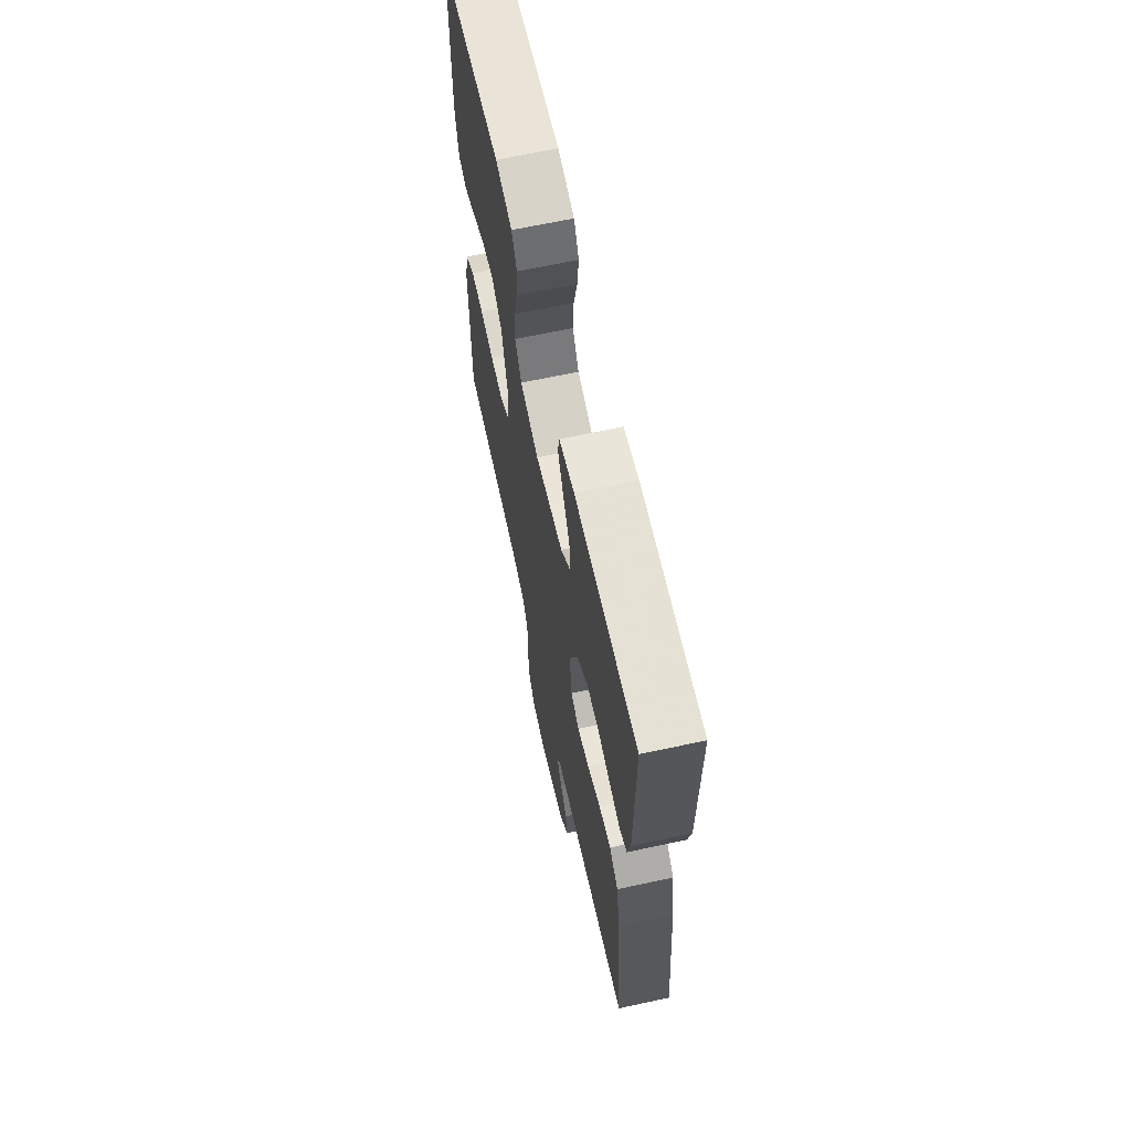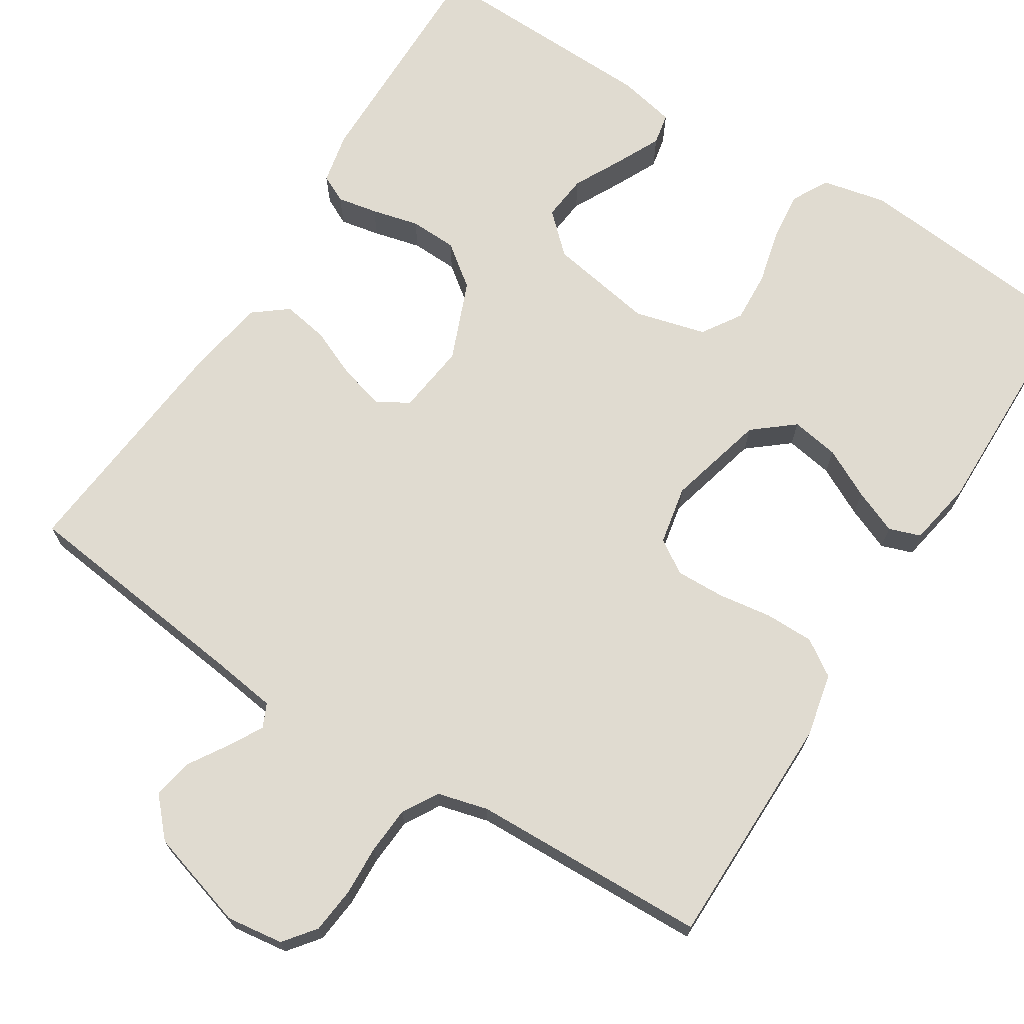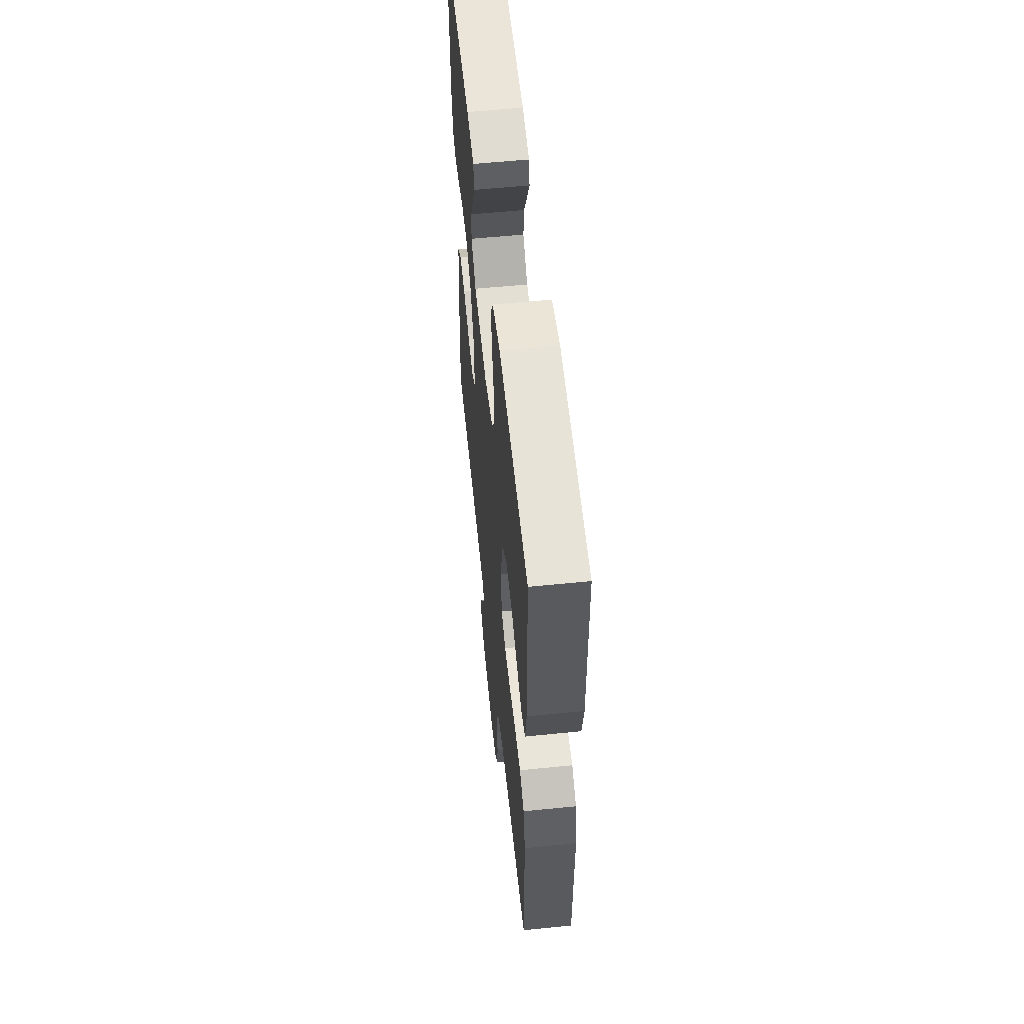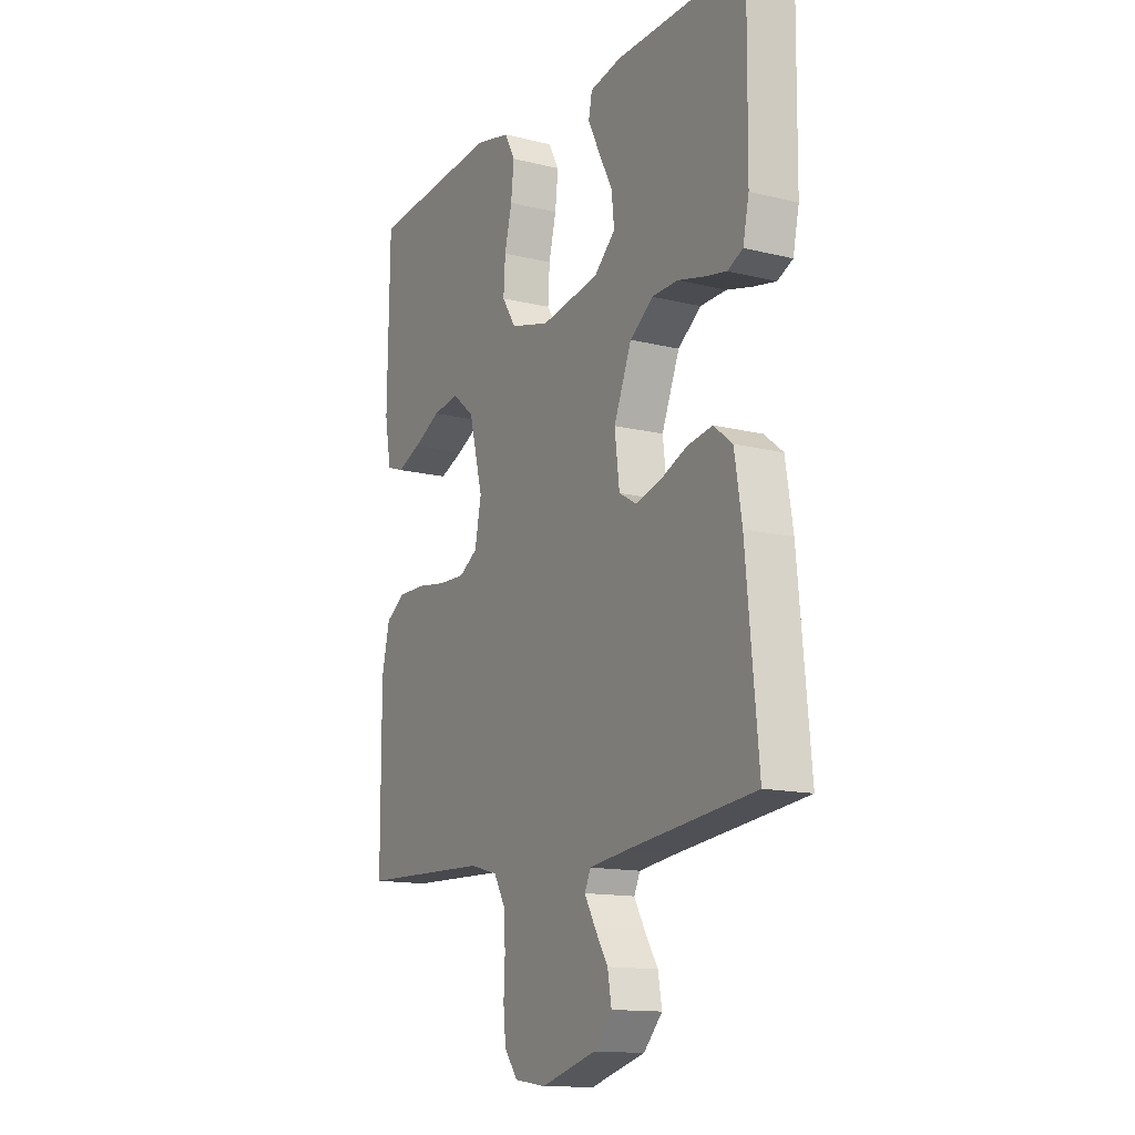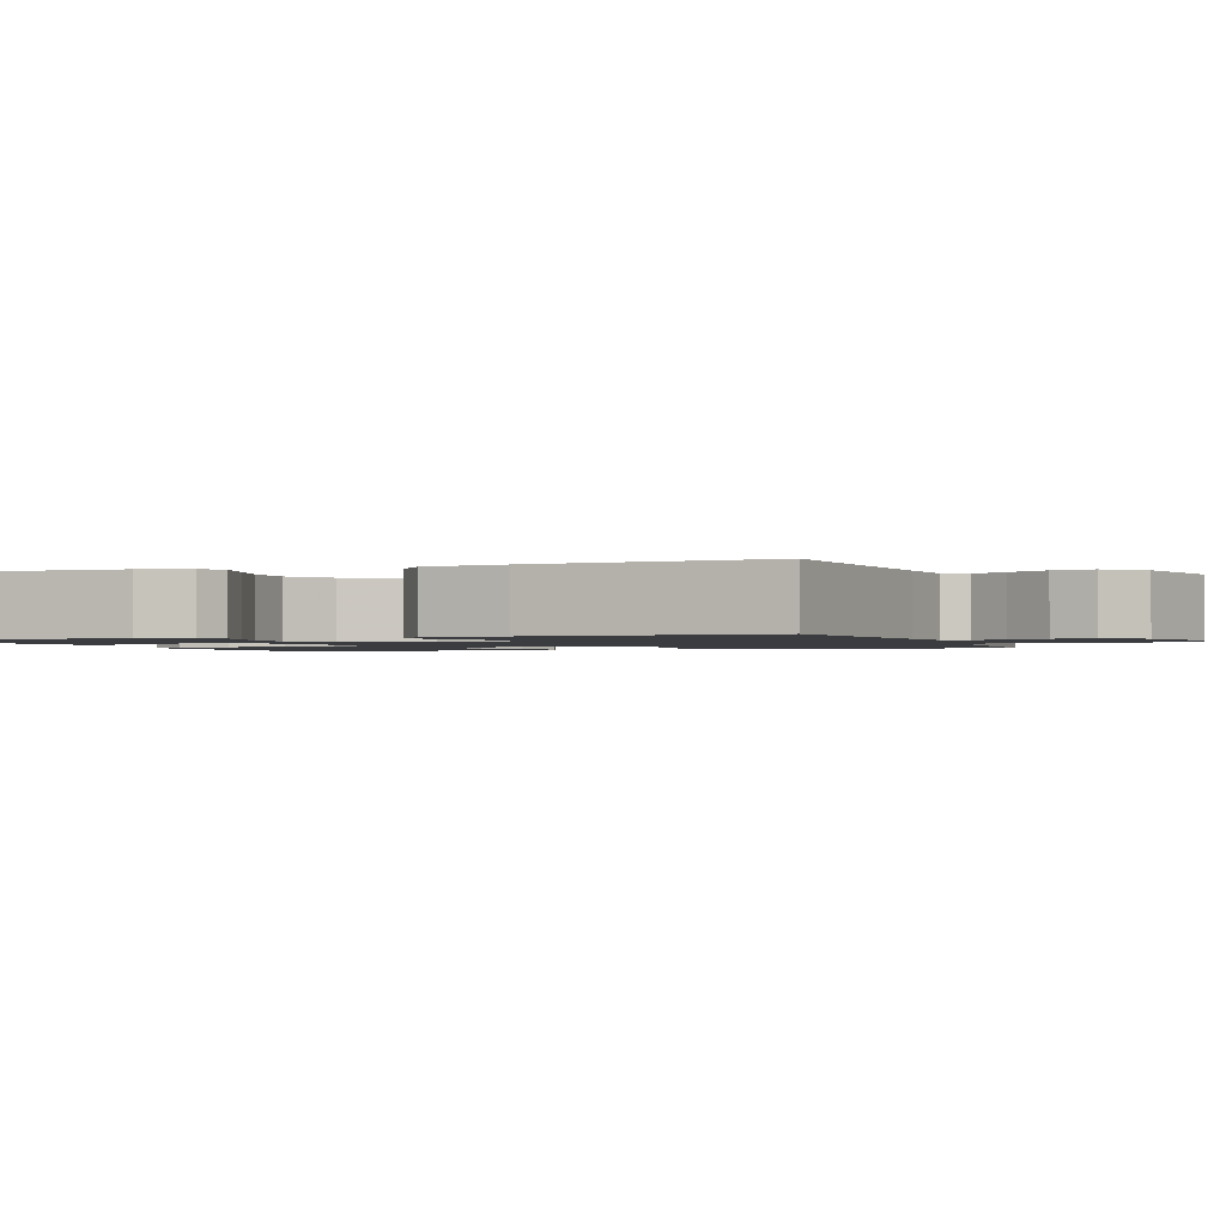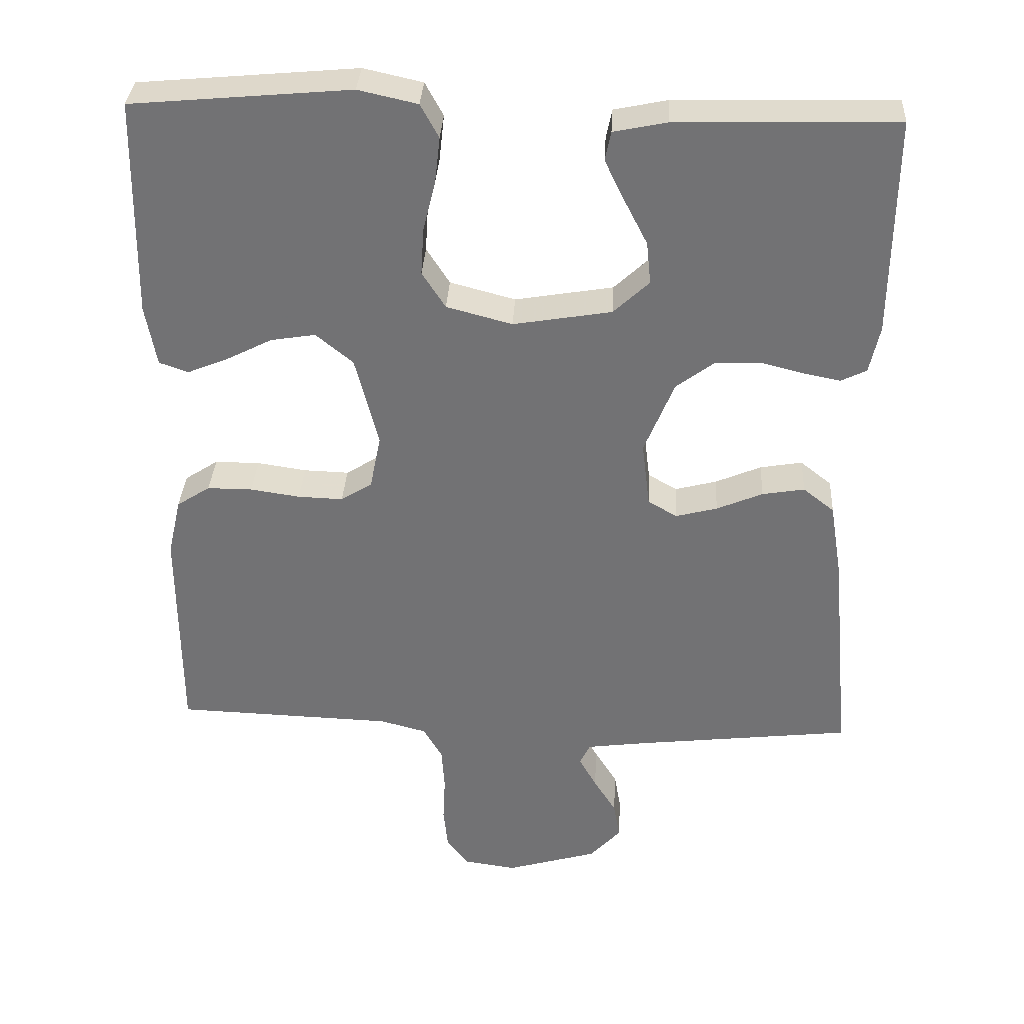
<metadata>
{"format":"obj","ext":"obj","renderer":"f3d","projection":"perspective","resolution":1024,"background":"white","views":[{"elev":65.4,"azim":77.7,"up":"+Z"},{"elev":70.1,"azim":-147.6,"up":"+Y"},{"elev":57.8,"azim":-96.0,"up":"+Z"},{"elev":-13.8,"azim":61.1,"up":"+Z"},{"elev":-1.5,"azim":109.5,"up":"+Y"},{"elev":34.0,"azim":3.2,"up":"+Z"}]}
</metadata>
<code>
v 0.5 0.07 0.5
v 0.497 0.07 0.2
v 0.483 0.07 0.135
v 0.448 0.07 0.118
v 0.397 0.07 0.128
v 0.337 0.07 0.143
v 0.277 0.07 0.141
v 0.224 0.07 0.101
v 0.183 0.07 0
v 0.194 0.07 -0.09
v 0.234 0.07 -0.113
v 0.291 0.07 -0.098
v 0.354 0.07 -0.071
v 0.412 0.07 -0.061
v 0.455 0.07 -0.095
v 0.472 0.07 -0.2
v 0.5 0.07 -0.5
v 0.2 0.07 -0.535
v 0.119 0.07 -0.546
v 0.105 0.07 -0.576
v 0.129 0.07 -0.619
v 0.16 0.07 -0.669
v 0.169 0.07 -0.72
v 0.126 0.07 -0.767
v 0 0.07 -0.804
v -0.072 0.07 -0.794
v -0.103 0.07 -0.754
v -0.109 0.07 -0.696
v -0.106 0.07 -0.632
v -0.11 0.07 -0.572
v -0.136 0.07 -0.527
v -0.2 0.07 -0.51
v -0.5 0.07 -0.5
v -0.501 0.07 -0.2
v -0.483 0.07 -0.12
v -0.437 0.07 -0.09
v -0.375 0.07 -0.09
v -0.307 0.07 -0.1
v -0.245 0.07 -0.102
v -0.202 0.07 -0.075
v -0.187 0.07 0
v -0.219 0.07 0.125
v -0.27 0.07 0.167
v -0.331 0.07 0.157
v -0.394 0.07 0.125
v -0.45 0.07 0.102
v -0.49 0.07 0.116
v -0.505 0.07 0.2
v -0.5 0.07 0.5
v -0.2 0.07 0.527
v -0.119 0.07 0.509
v -0.094 0.07 0.463
v -0.101 0.07 0.4
v -0.118 0.07 0.331
v -0.122 0.07 0.266
v -0.09 0.07 0.216
v 0 0.07 0.192
v 0.135 0.07 0.215
v 0.184 0.07 0.261
v 0.178 0.07 0.319
v 0.146 0.07 0.381
v 0.119 0.07 0.437
v 0.127 0.07 0.477
v 0.2 0.07 0.492
v 0.5 0 0.5
v 0.497 0 0.2
v 0.483 0 0.135
v 0.448 0 0.118
v 0.397 0 0.128
v 0.337 0 0.143
v 0.277 0 0.141
v 0.224 0 0.101
v 0.183 0 0
v 0.194 0 -0.09
v 0.234 0 -0.113
v 0.291 0 -0.098
v 0.354 0 -0.071
v 0.412 0 -0.061
v 0.455 0 -0.095
v 0.472 0 -0.2
v 0.5 0 -0.5
v 0.2 0 -0.535
v 0.119 0 -0.546
v 0.105 0 -0.576
v 0.129 0 -0.619
v 0.16 0 -0.669
v 0.169 0 -0.72
v 0.126 0 -0.767
v 0 0 -0.804
v -0.072 0 -0.794
v -0.103 0 -0.754
v -0.109 0 -0.696
v -0.106 0 -0.632
v -0.11 0 -0.572
v -0.136 0 -0.527
v -0.2 0 -0.51
v -0.5 0 -0.5
v -0.501 0 -0.2
v -0.483 0 -0.12
v -0.437 0 -0.09
v -0.375 0 -0.09
v -0.307 0 -0.1
v -0.245 0 -0.102
v -0.202 0 -0.075
v -0.187 0 0
v -0.219 0 0.125
v -0.27 0 0.167
v -0.331 0 0.157
v -0.394 0 0.125
v -0.45 0 0.102
v -0.49 0 0.116
v -0.505 0 0.2
v -0.5 0 0.5
v -0.2 0 0.527
v -0.119 0 0.509
v -0.094 0 0.463
v -0.101 0 0.4
v -0.118 0 0.331
v -0.122 0 0.266
v -0.09 0 0.216
v 0 0 0.192
v 0.135 0 0.215
v 0.184 0 0.261
v 0.178 0 0.319
v 0.146 0 0.381
v 0.119 0 0.437
v 0.127 0 0.477
v 0.2 0 0.492
f 4 5 6
f 3 4 6
f 2 3 6
f 1 2 6
f 64 1 6
f 63 64 6
f 62 63 6
f 61 62 6
f 60 61 6
f 59 60 6 7
f 58 59 7 8
f 57 58 8 9
f 56 57 9 10
f 52 53 54
f 51 52 54
f 50 51 54
f 49 50 54
f 48 49 54
f 47 48 54
f 46 47 54
f 45 46 54
f 44 45 54
f 43 44 54 55
f 42 43 55 56
f 36 37 38
f 35 36 38
f 34 35 38
f 33 34 38
f 32 33 38
f 31 32 38 39
f 30 31 39 40
f 27 28 29
f 26 27 29
f 25 26 29
f 24 25 29
f 23 24 29
f 22 23 29
f 21 22 29
f 20 21 29 30
f 30 40 41
f 20 30 41
f 19 20 41
f 16 17 18
f 15 16 18
f 14 15 18
f 13 14 18
f 12 13 18
f 11 12 18 19
f 42 56 10
f 41 42 10
f 19 41 10
f 10 11 19
f 70 69 68
f 70 68 67
f 70 67 66
f 70 66 65
f 70 65 128
f 70 128 127
f 70 127 126
f 70 126 125
f 70 125 124
f 71 70 124 123
f 72 71 123 122
f 73 72 122 121
f 74 73 121 120
f 118 117 116
f 118 116 115
f 118 115 114
f 118 114 113
f 118 113 112
f 118 112 111
f 118 111 110
f 118 110 109
f 118 109 108
f 119 118 108 107
f 120 119 107 106
f 102 101 100
f 102 100 99
f 102 99 98
f 102 98 97
f 102 97 96
f 103 102 96 95
f 104 103 95 94
f 93 92 91
f 93 91 90
f 93 90 89
f 93 89 88
f 93 88 87
f 93 87 86
f 93 86 85
f 94 93 85 84
f 105 104 94
f 105 94 84
f 105 84 83
f 82 81 80
f 82 80 79
f 82 79 78
f 82 78 77
f 82 77 76
f 83 82 76 75
f 74 120 106
f 74 106 105
f 74 105 83
f 83 75 74
f 1 65 66 2
f 2 66 67 3
f 3 67 68 4
f 4 68 69 5
f 5 69 70 6
f 6 70 71 7
f 7 71 72 8
f 8 72 73 9
f 9 73 74 10
f 10 74 75 11
f 11 75 76 12
f 12 76 77 13
f 13 77 78 14
f 14 78 79 15
f 15 79 80 16
f 16 80 81 17
f 17 81 82 18
f 18 82 83 19
f 19 83 84 20
f 20 84 85 21
f 21 85 86 22
f 22 86 87 23
f 23 87 88 24
f 24 88 89 25
f 25 89 90 26
f 26 90 91 27
f 27 91 92 28
f 28 92 93 29
f 29 93 94 30
f 30 94 95 31
f 31 95 96 32
f 32 96 97 33
f 33 97 98 34
f 34 98 99 35
f 35 99 100 36
f 36 100 101 37
f 37 101 102 38
f 38 102 103 39
f 39 103 104 40
f 40 104 105 41
f 41 105 106 42
f 42 106 107 43
f 43 107 108 44
f 44 108 109 45
f 45 109 110 46
f 46 110 111 47
f 47 111 112 48
f 48 112 113 49
f 49 113 114 50
f 50 114 115 51
f 51 115 116 52
f 52 116 117 53
f 53 117 118 54
f 54 118 119 55
f 55 119 120 56
f 56 120 121 57
f 57 121 122 58
f 58 122 123 59
f 59 123 124 60
f 60 124 125 61
f 61 125 126 62
f 62 126 127 63
f 63 127 128 64
f 64 128 65 1

</code>
